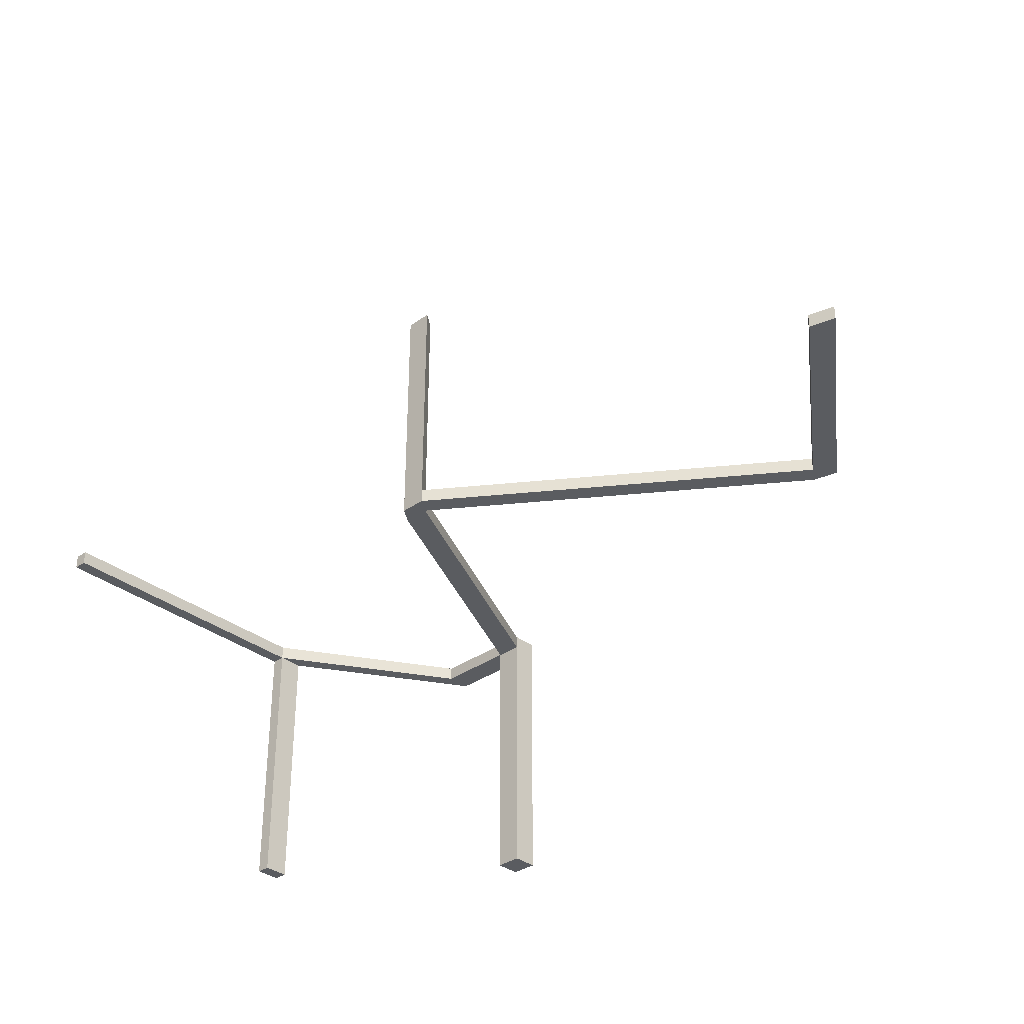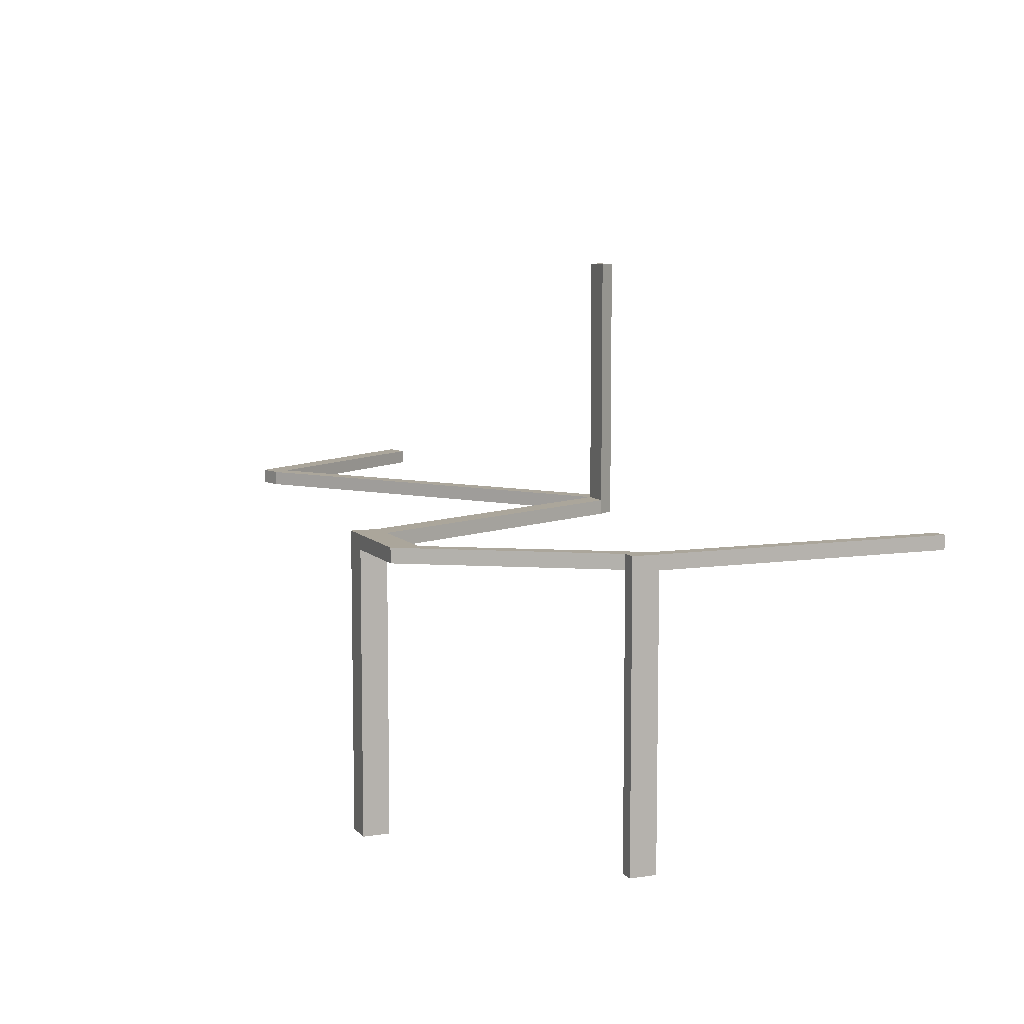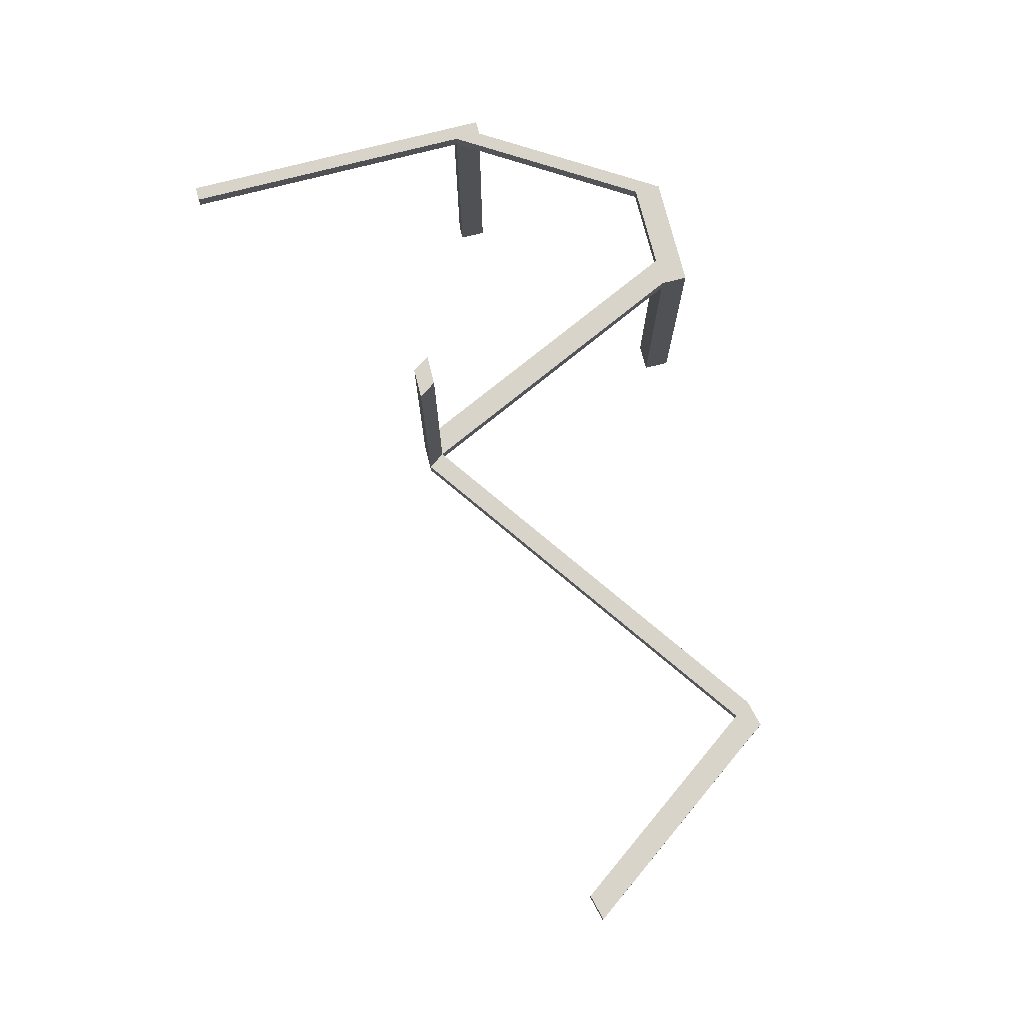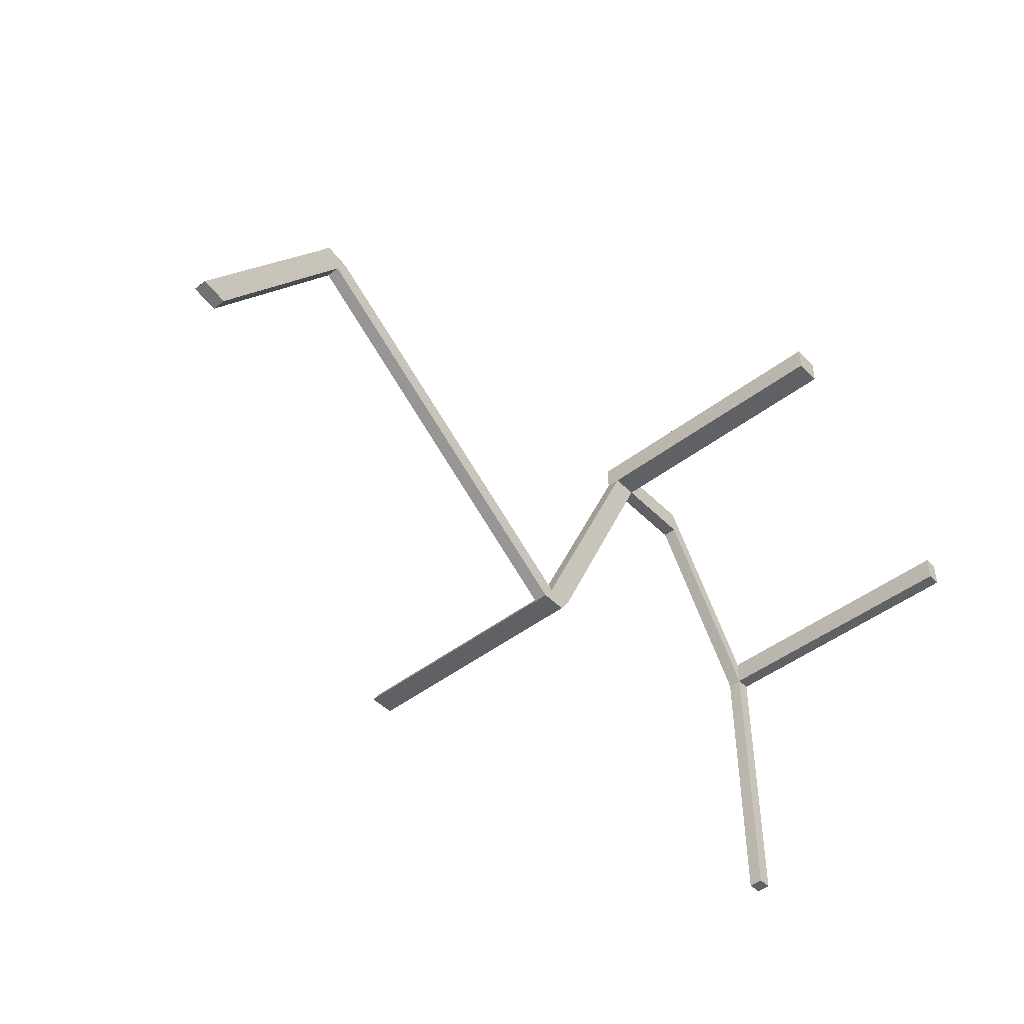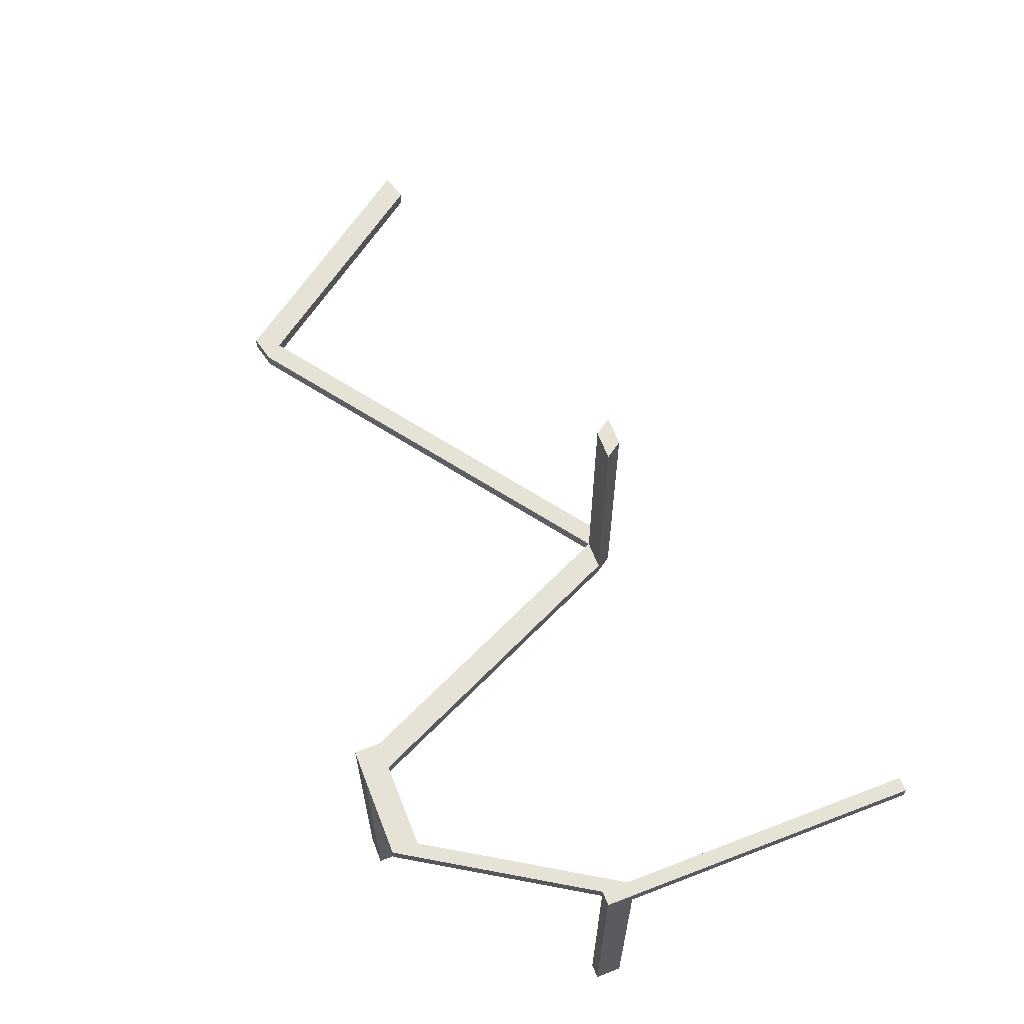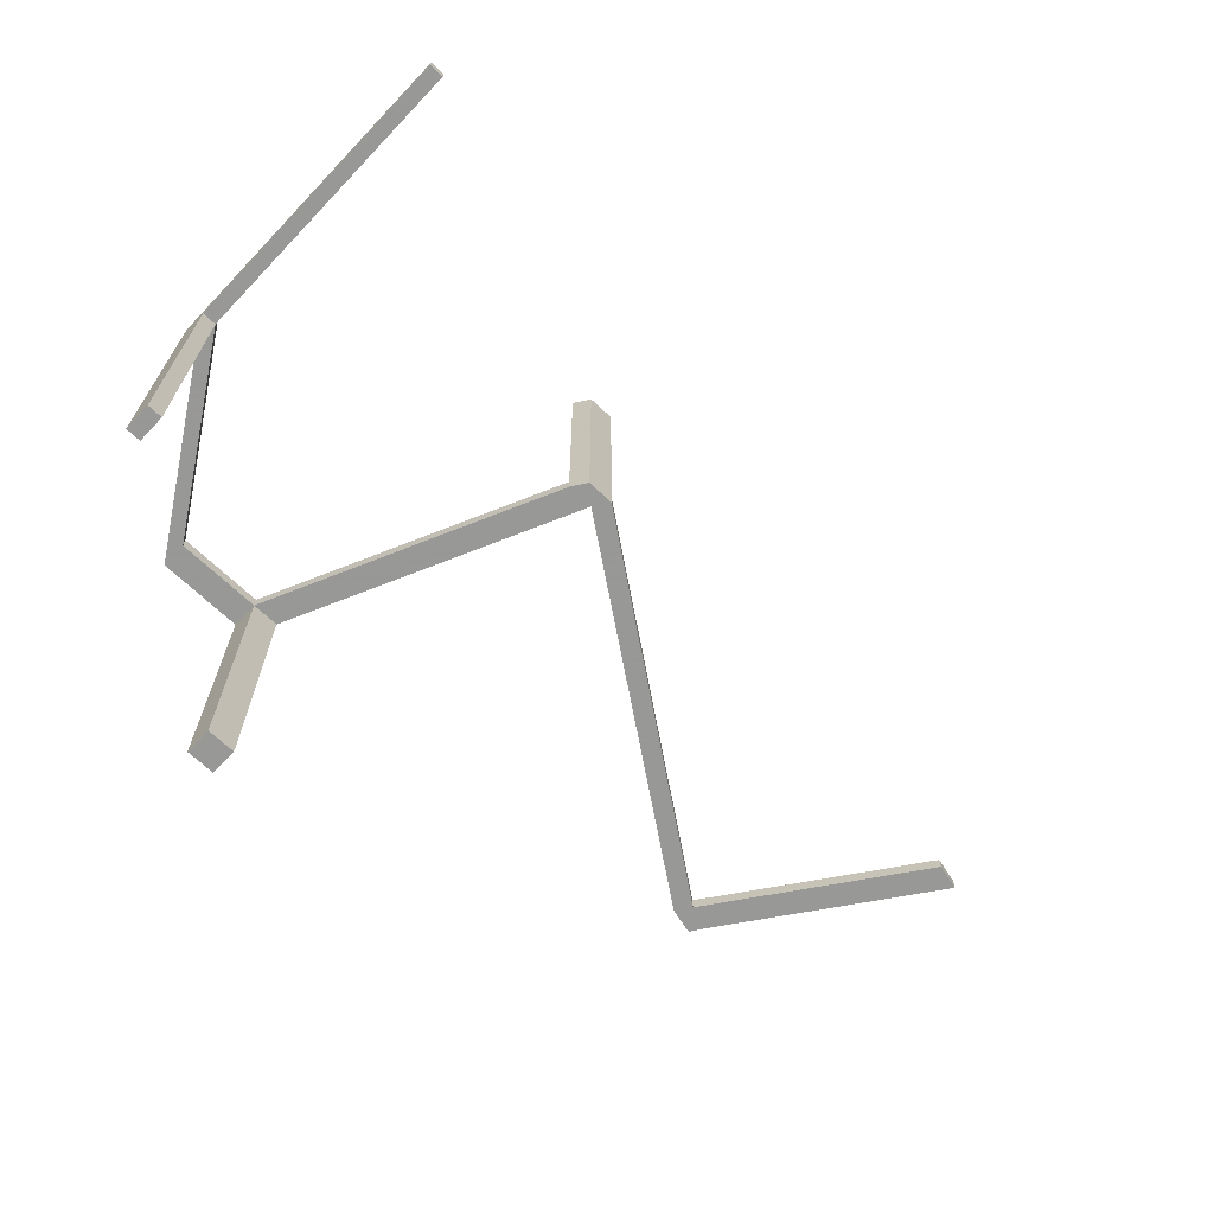
<metadata>
{"format":"obj","ext":"obj","renderer":"f3d","projection":"perspective","resolution":1024,"background":"white","views":[{"elev":-34.0,"azim":43.6,"up":"+Z"},{"elev":8.0,"azim":-112.7,"up":"+Z"},{"elev":75.3,"azim":75.6,"up":"+Z"},{"elev":-46.4,"azim":131.3,"up":"+Y"},{"elev":63.6,"azim":-111.3,"up":"+Z"},{"elev":-68.4,"azim":-43.6,"up":"+Z"}]}
</metadata>
<code>
v -0.107 -2.432 0.107
v 0.107 -2.432 0.107
v -0.107 2.432 0.107
v 0.107 2.432 0.107
v -0.107 2.432 -0.107
v 0.107 2.432 -0.107
v -0.107 -2.432 -0.107
v 0.107 -2.432 -0.107
v -0.107 2.037 0.107
v 0.107 2.037 0.107
v 0.107 2.037 -0.107
v -0.107 2.037 -0.107
v 3.487 4.723 0.107
v 3.487 4.723 -0.107
v 3.487 5.118 -0.107
v 3.487 5.118 0.107
v 1.797 4.724 0.107
v 1.797 4.724 -0.107
v 1.797 5.119 -0.107
v 1.797 5.119 0.107
v 3.076 4.724 0.107
v 3.076 5.119 0.107
v 3.076 5.119 -0.107
v 3.076 4.724 -0.107
v 5.199 0.2324 -0.107
v 5.199 0.2324 0.107
v 5.611 0.2318 -0.107
v 5.611 0.2318 0.107
v 5.039 0.4671 -0.107
v 5.451 0.4665 -0.107
v 5.451 0.4665 0.107
v 5.039 0.4671 0.107
v 10.99 4.246 -0.107
v 10.99 4.246 0.107
v 11.15 4.011 0.107
v 11.15 4.011 -0.107
v 5.451 0.4665 3.801
v 5.039 0.4671 3.801
v 5.199 0.2324 3.801
v 5.611 0.2318 3.801
v 10.6 4.149 -0.107
v 10.6 4.149 0.107
v 10.76 3.914 0.107
v 10.76 3.914 -0.107
v 12.89 0.9742 0.107
v 12.89 0.9742 -0.107
v 13.28 1.072 -0.107
v 13.28 1.072 0.107
v -0.107 2.432 -4.268
v 0.107 2.432 -4.268
v 0.107 2.037 -4.268
v -0.107 2.037 -4.268
v 3.076 5.119 -4.268
v 3.076 4.724 -4.268
v 3.487 5.118 -4.268
v 3.487 4.723 -4.268
f 9 10 4 3
f 3 4 6 5
f 49 50 51 52
f 7 8 2 1
f 13 14 15 16
f 12 9 3 5
f 1 2 10 9
f 2 8 11 10
f 12 11 8 7
f 7 1 9 12
f 17 18 24 21
f 18 19 23 24
f 19 20 22 23
f 20 17 21 22
f 10 11 18 17
f 11 6 19 18
f 6 4 20 19
f 4 10 17 20
f 22 21 13 16
f 23 22 16 15
f 54 53 55 56
f 26 25 27 28
f 32 29 25 26
f 29 30 27 25
f 33 34 35 36
f 37 38 39 40
f 24 14 30 29
f 14 13 31 30
f 13 21 32 31
f 21 24 29 32
f 41 42 34 33
f 42 43 35 34
f 45 46 47 48
f 44 41 33 36
f 31 32 38 37
f 32 26 39 38
f 26 28 40 39
f 28 31 37 40
f 30 31 42 41
f 31 28 43 42
f 28 27 44 43
f 27 30 41 44
f 43 44 46 45
f 44 36 47 46
f 36 35 48 47
f 35 43 45 48
f 5 6 50 49
f 6 11 51 50
f 11 12 52 51
f 12 5 49 52
f 24 23 53 54
f 23 15 55 53
f 15 14 56 55
f 14 24 54 56

</code>
